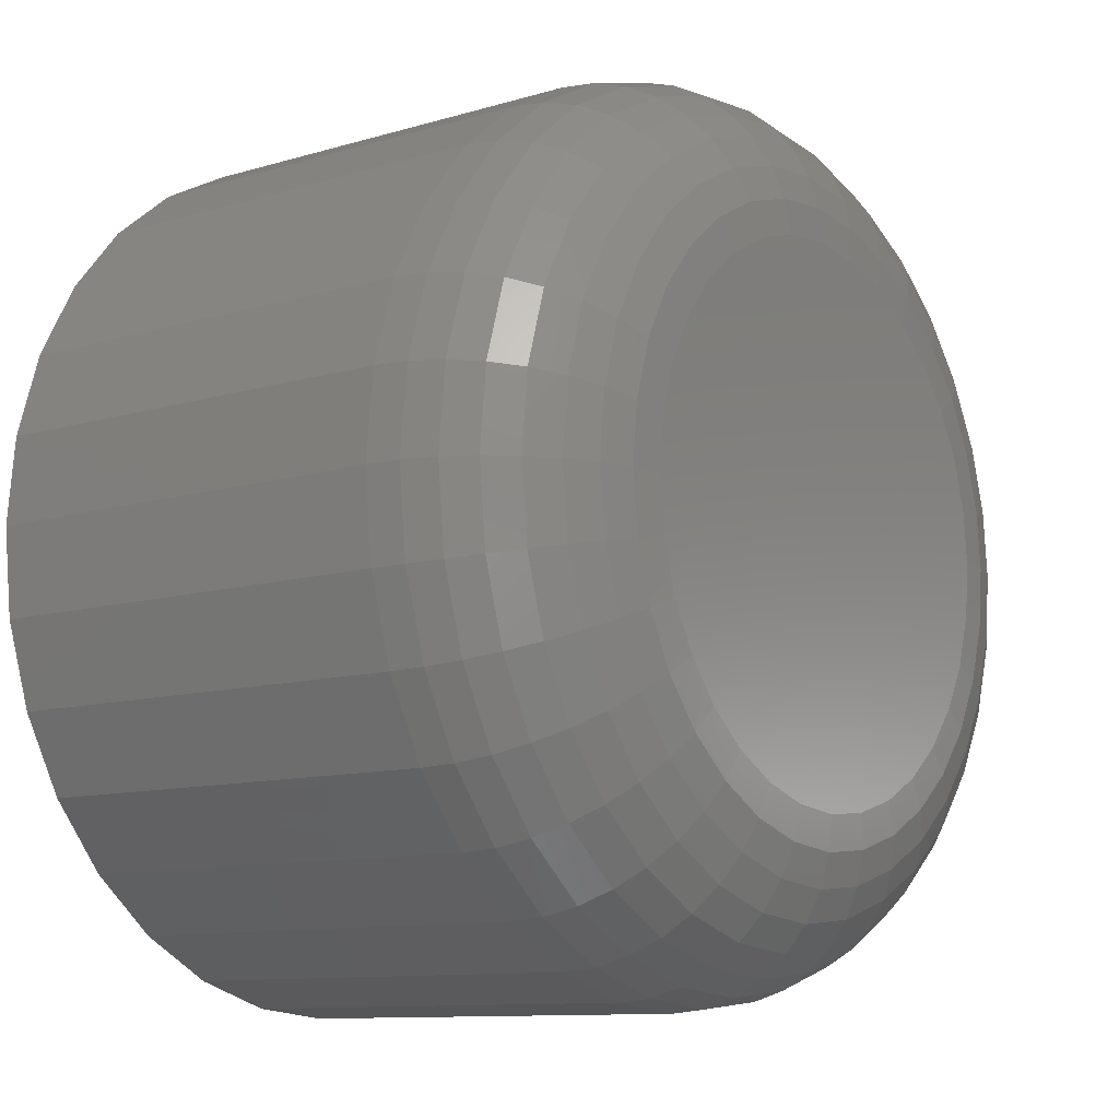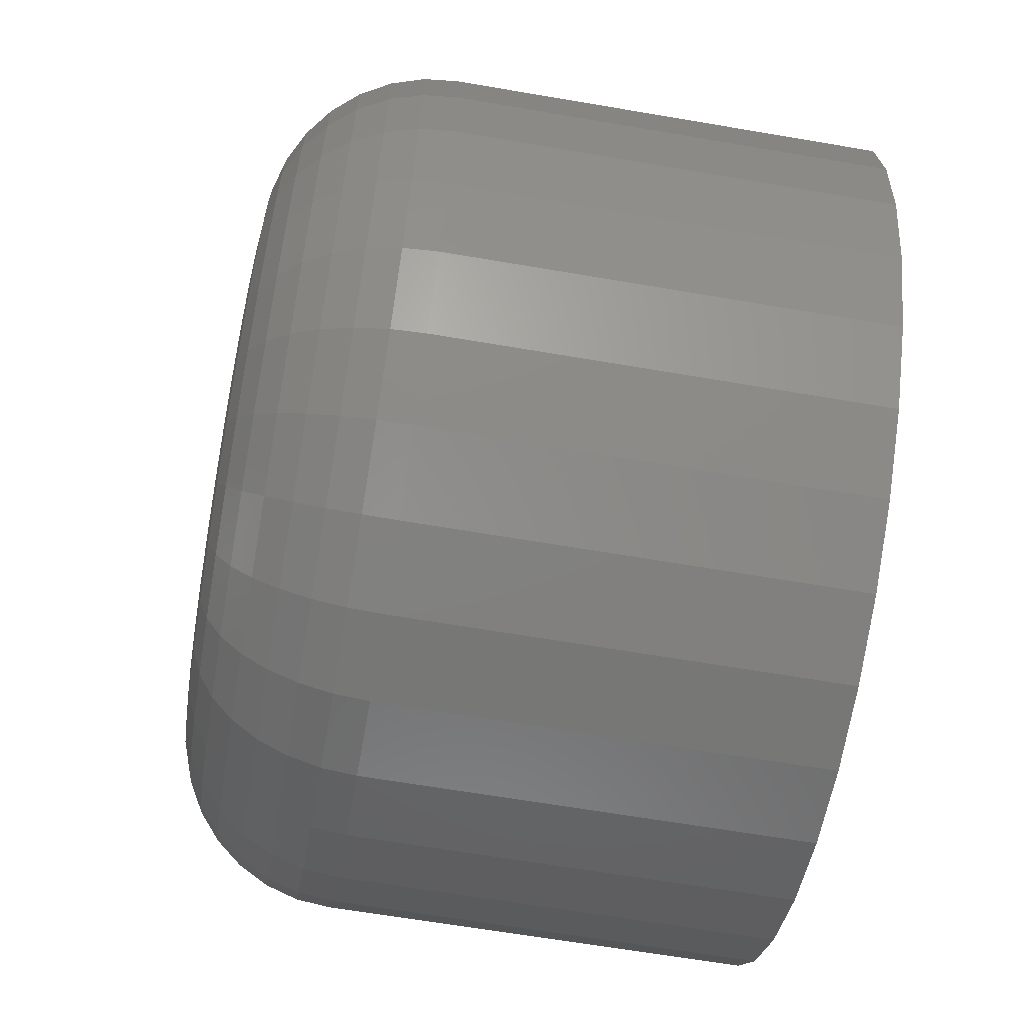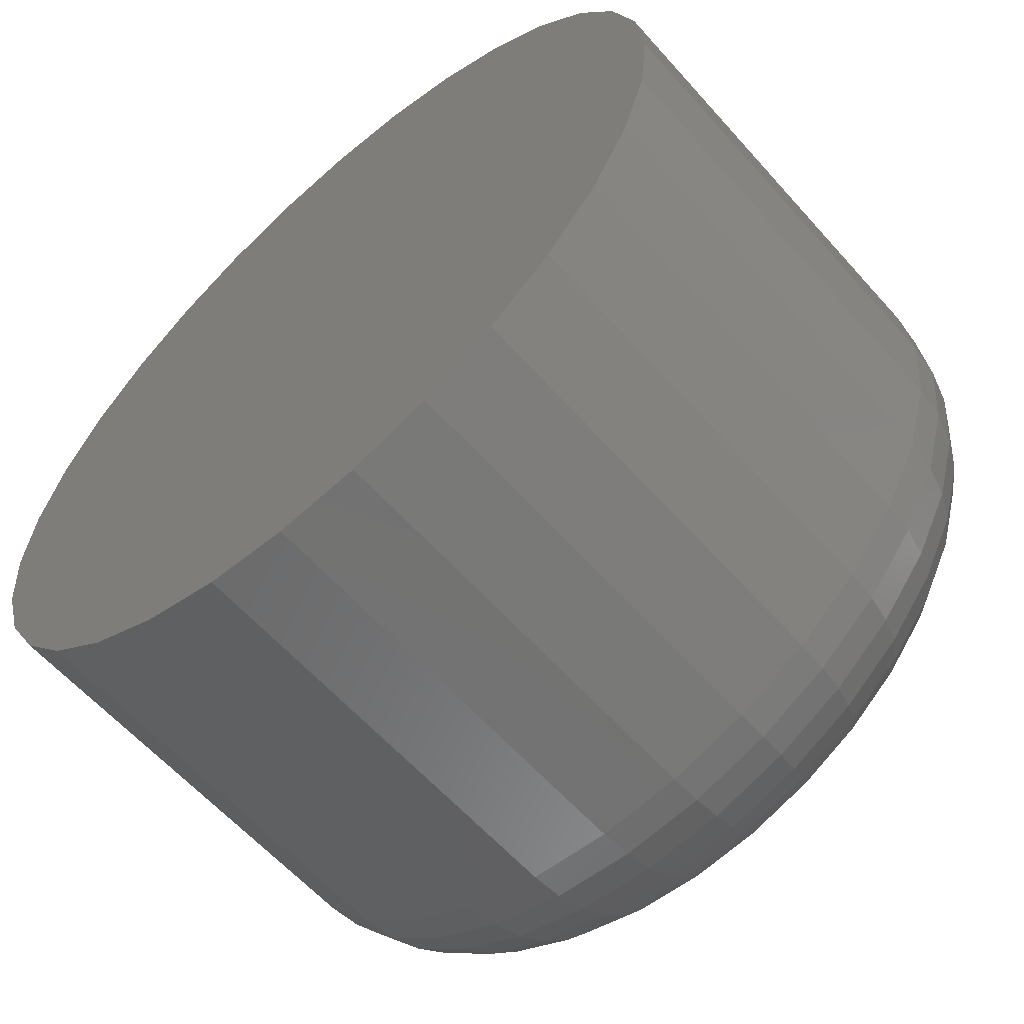
<metadata>
{"format":"stl","ext":"stl","renderer":"f3d","projection":"perspective","resolution":1024,"background":"white","views":[{"elev":-10.5,"azim":126.9,"up":"+Y"},{"elev":-64.2,"azim":-99.8,"up":"+Y"},{"elev":-60.6,"azim":41.4,"up":"+Y"}]}
</metadata>
<code>
# stl→obj: 320 verts, 636 faces
v 0.4791 -0.2401 0
v 0.4881 -0.2374 0
v 0.4974 -0.2365 0
v 0.5067 -0.2374 0
v 0.5156 -0.2401 0
v 0.4709 -0.2446 0
v 0.5239 -0.2446 0
v 0.4636 -0.2505 0
v 0.5311 -0.2505 0
v 0.4577 -0.2577 0
v 0.537 -0.2577 0
v 0.4533 -0.266 0
v 0.5414 -0.266 0
v 0.4506 -0.2749 0
v 0.5441 -0.2749 0
v 0.5414 -0.3025 0
v 0.4533 -0.3025 0
v 0.5441 -0.2935 0
v 0.4577 -0.3107 0
v 0.537 -0.3107 0
v 0.4636 -0.3179 0
v 0.5311 -0.3179 0
v 0.4709 -0.3239 0
v 0.5239 -0.3239 0
v 0.4791 -0.3283 0
v 0.5156 -0.3283 0
v 0.4881 -0.331 0
v 0.4974 -0.3319 0
v 0.5067 -0.331 0
v 0.4506 -0.2935 0
v 0.4497 -0.2842 0
v 0.5451 -0.2842 0
v 0.5763 -0.2842 0.03125
v 0.5763 -0.2842 0.1094
v 0.5748 -0.2996 0.03125
v 0.5748 -0.2996 0.1094
v 0.5703 -0.3144 0.03125
v 0.5703 -0.3144 0.1094
v 0.563 -0.3281 0.03125
v 0.563 -0.3281 0.1094
v 0.5532 -0.34 0.03125
v 0.5532 -0.34 0.1094
v 0.5412 -0.3499 0.03125
v 0.5412 -0.3499 0.1094
v 0.5276 -0.3571 0.03125
v 0.5276 -0.3571 0.1094
v 0.5128 -0.3616 0.03125
v 0.5128 -0.3616 0.1094
v 0.4974 -0.3632 0.03125
v 0.4974 -0.3632 0.1094
v 0.482 -0.3616 0.03125
v 0.482 -0.3616 0.1094
v 0.4672 -0.3571 0.03125
v 0.4672 -0.3571 0.1094
v 0.4535 -0.3499 0.03125
v 0.4535 -0.3499 0.1094
v 0.4415 -0.34 0.03125
v 0.4415 -0.34 0.1094
v 0.4317 -0.3281 0.03125
v 0.4317 -0.3281 0.1094
v 0.4244 -0.3144 0.03125
v 0.4244 -0.3144 0.1094
v 0.4199 -0.2996 0.03125
v 0.4199 -0.2996 0.1094
v 0.4184 -0.2842 0.03125
v 0.4184 -0.2842 0.1094
v 0.4199 -0.2688 0.03125
v 0.4199 -0.2688 0.1094
v 0.4244 -0.254 0.03125
v 0.4244 -0.254 0.1094
v 0.4317 -0.2403 0.03125
v 0.4317 -0.2403 0.1094
v 0.4415 -0.2284 0.03125
v 0.4415 -0.2284 0.1094
v 0.4535 -0.2186 0.03125
v 0.4535 -0.2186 0.1094
v 0.4672 -0.2113 0.03125
v 0.4672 -0.2113 0.1094
v 0.482 -0.2068 0.03125
v 0.482 -0.2068 0.1094
v 0.4974 -0.2053 0.03125
v 0.4974 -0.2053 0.1094
v 0.5128 -0.2068 0.03125
v 0.5128 -0.2068 0.1094
v 0.5276 -0.2113 0.03125
v 0.5276 -0.2113 0.1094
v 0.5412 -0.2186 0.03125
v 0.5412 -0.2186 0.1094
v 0.5532 -0.2284 0.03125
v 0.5532 -0.2284 0.1094
v 0.563 -0.2403 0.03125
v 0.563 -0.2403 0.1094
v 0.5703 -0.254 0.03125
v 0.5703 -0.254 0.1094
v 0.5748 -0.2688 0.03125
v 0.5748 -0.2688 0.1094
v 0.419 -0.2842 0.02515
v 0.4205 -0.2689 0.02515
v 0.4208 -0.2842 0.01929
v 0.4223 -0.2693 0.01929
v 0.4237 -0.2842 0.01389
v 0.4251 -0.2698 0.01389
v 0.4276 -0.2842 0.009153
v 0.4289 -0.2706 0.009153
v 0.4323 -0.2842 0.005267
v 0.4336 -0.2715 0.005267
v 0.4377 -0.2842 0.002379
v 0.4389 -0.2726 0.002379
v 0.4436 -0.2842 0.0006005
v 0.4446 -0.2737 0.0006005
v 0.5742 -0.2689 0.02515
v 0.5757 -0.2842 0.02515
v 0.5725 -0.2693 0.01929
v 0.5739 -0.2842 0.01929
v 0.5696 -0.2698 0.01389
v 0.571 -0.2842 0.01389
v 0.5658 -0.2706 0.009153
v 0.5672 -0.2842 0.009153
v 0.5612 -0.2715 0.005267
v 0.5624 -0.2842 0.005267
v 0.5559 -0.2726 0.002379
v 0.557 -0.2842 0.002379
v 0.5501 -0.2737 0.0006005
v 0.5512 -0.2842 0.0006005
v 0.5698 -0.2542 0.02515
v 0.5681 -0.2549 0.01929
v 0.5654 -0.256 0.01389
v 0.5619 -0.2575 0.009153
v 0.5575 -0.2593 0.005267
v 0.5525 -0.2614 0.002379
v 0.5471 -0.2636 0.0006005
v 0.5625 -0.2407 0.02515
v 0.561 -0.2417 0.01929
v 0.5586 -0.2433 0.01389
v 0.5554 -0.2454 0.009153
v 0.5515 -0.2481 0.005267
v 0.547 -0.2511 0.002379
v 0.5421 -0.2543 0.0006005
v 0.5528 -0.2288 0.02515
v 0.5515 -0.2301 0.01929
v 0.5495 -0.2321 0.01389
v 0.5467 -0.2349 0.009153
v 0.5434 -0.2382 0.005267
v 0.5396 -0.242 0.002379
v 0.5354 -0.2462 0.0006005
v 0.5409 -0.2191 0.02515
v 0.5399 -0.2205 0.01929
v 0.5383 -0.2229 0.01389
v 0.5361 -0.2262 0.009153
v 0.5335 -0.2301 0.005267
v 0.5305 -0.2346 0.002379
v 0.5273 -0.2395 0.0006005
v 0.5274 -0.2118 0.02515
v 0.5267 -0.2135 0.01929
v 0.5256 -0.2161 0.01389
v 0.5241 -0.2197 0.009153
v 0.5223 -0.2241 0.005267
v 0.5202 -0.2291 0.002379
v 0.518 -0.2345 0.0006005
v 0.5127 -0.2074 0.02515
v 0.5123 -0.2091 0.01929
v 0.5117 -0.2119 0.01389
v 0.511 -0.2158 0.009153
v 0.5101 -0.2204 0.005267
v 0.509 -0.2257 0.002379
v 0.5079 -0.2315 0.0006005
v 0.4974 -0.2059 0.02515
v 0.4974 -0.2076 0.01929
v 0.4974 -0.2105 0.01389
v 0.4974 -0.2144 0.009153
v 0.4974 -0.2192 0.005267
v 0.4974 -0.2246 0.002379
v 0.4974 -0.2304 0.0006005
v 0.4821 -0.2074 0.02515
v 0.4824 -0.2091 0.01929
v 0.483 -0.2119 0.01389
v 0.4838 -0.2158 0.009153
v 0.4847 -0.2204 0.005267
v 0.4857 -0.2257 0.002379
v 0.4869 -0.2315 0.0006005
v 0.4674 -0.2118 0.02515
v 0.4681 -0.2135 0.01929
v 0.4692 -0.2161 0.01389
v 0.4707 -0.2197 0.009153
v 0.4725 -0.2241 0.005267
v 0.4745 -0.2291 0.002379
v 0.4768 -0.2345 0.0006005
v 0.4538 -0.2191 0.02515
v 0.4548 -0.2205 0.01929
v 0.4564 -0.2229 0.01389
v 0.4586 -0.2262 0.009153
v 0.4612 -0.2301 0.005267
v 0.4642 -0.2346 0.002379
v 0.4675 -0.2395 0.0006005
v 0.442 -0.2288 0.02515
v 0.4432 -0.2301 0.01929
v 0.4453 -0.2321 0.01389
v 0.448 -0.2349 0.009153
v 0.4514 -0.2382 0.005267
v 0.4552 -0.242 0.002379
v 0.4593 -0.2462 0.0006005
v 0.4322 -0.2407 0.02515
v 0.4337 -0.2417 0.01929
v 0.4361 -0.2433 0.01389
v 0.4393 -0.2454 0.009153
v 0.4433 -0.2481 0.005267
v 0.4478 -0.2511 0.002379
v 0.4526 -0.2543 0.0006005
v 0.425 -0.2542 0.02515
v 0.4266 -0.2549 0.01929
v 0.4293 -0.256 0.01389
v 0.4329 -0.2575 0.009153
v 0.4373 -0.2593 0.005267
v 0.4423 -0.2614 0.002379
v 0.4477 -0.2636 0.0006005
v 0.5742 -0.2995 0.02515
v 0.5725 -0.2991 0.01929
v 0.5696 -0.2986 0.01389
v 0.5658 -0.2978 0.009153
v 0.5612 -0.2969 0.005267
v 0.5559 -0.2958 0.002379
v 0.5501 -0.2947 0.0006005
v 0.4205 -0.2995 0.02515
v 0.4223 -0.2991 0.01929
v 0.4251 -0.2986 0.01389
v 0.4289 -0.2978 0.009153
v 0.4336 -0.2969 0.005267
v 0.4389 -0.2958 0.002379
v 0.4446 -0.2947 0.0006005
v 0.425 -0.3142 0.02515
v 0.4266 -0.3135 0.01929
v 0.4293 -0.3124 0.01389
v 0.4329 -0.3109 0.009153
v 0.4373 -0.3091 0.005267
v 0.4423 -0.307 0.002379
v 0.4477 -0.3048 0.0006005
v 0.4322 -0.3277 0.02515
v 0.4337 -0.3267 0.01929
v 0.4361 -0.3251 0.01389
v 0.4393 -0.323 0.009153
v 0.4433 -0.3204 0.005267
v 0.4478 -0.3174 0.002379
v 0.4526 -0.3141 0.0006005
v 0.442 -0.3396 0.02515
v 0.4432 -0.3384 0.01929
v 0.4453 -0.3363 0.01389
v 0.448 -0.3336 0.009153
v 0.4514 -0.3302 0.005267
v 0.4552 -0.3264 0.002379
v 0.4593 -0.3222 0.0006005
v 0.4538 -0.3494 0.02515
v 0.4548 -0.3479 0.01929
v 0.4564 -0.3455 0.01389
v 0.4586 -0.3422 0.009153
v 0.4612 -0.3383 0.005267
v 0.4642 -0.3338 0.002379
v 0.4675 -0.3289 0.0006005
v 0.4674 -0.3566 0.02515
v 0.4681 -0.355 0.01929
v 0.4692 -0.3523 0.01389
v 0.4707 -0.3487 0.009153
v 0.4725 -0.3443 0.005267
v 0.4745 -0.3393 0.002379
v 0.4768 -0.3339 0.0006005
v 0.4821 -0.3611 0.02515
v 0.4824 -0.3593 0.01929
v 0.483 -0.3565 0.01389
v 0.4838 -0.3527 0.009153
v 0.4847 -0.348 0.005267
v 0.4857 -0.3427 0.002379
v 0.4869 -0.337 0.0006005
v 0.4974 -0.3626 0.02515
v 0.4974 -0.3608 0.01929
v 0.4974 -0.3579 0.01389
v 0.4974 -0.354 0.009153
v 0.4974 -0.3493 0.005267
v 0.4974 -0.3439 0.002379
v 0.4974 -0.338 0.0006005
v 0.5127 -0.3611 0.02515
v 0.5123 -0.3593 0.01929
v 0.5117 -0.3565 0.01389
v 0.511 -0.3527 0.009153
v 0.5101 -0.348 0.005267
v 0.509 -0.3427 0.002379
v 0.5079 -0.337 0.0006005
v 0.5274 -0.3566 0.02515
v 0.5267 -0.355 0.01929
v 0.5256 -0.3523 0.01389
v 0.5241 -0.3487 0.009153
v 0.5223 -0.3443 0.005267
v 0.5202 -0.3393 0.002379
v 0.518 -0.3339 0.0006005
v 0.5409 -0.3494 0.02515
v 0.5399 -0.3479 0.01929
v 0.5383 -0.3455 0.01389
v 0.5361 -0.3422 0.009153
v 0.5335 -0.3383 0.005267
v 0.5305 -0.3338 0.002379
v 0.5273 -0.3289 0.0006005
v 0.5528 -0.3396 0.02515
v 0.5515 -0.3384 0.01929
v 0.5495 -0.3363 0.01389
v 0.5467 -0.3336 0.009153
v 0.5434 -0.3302 0.005267
v 0.5396 -0.3264 0.002379
v 0.5354 -0.3222 0.0006005
v 0.5625 -0.3277 0.02515
v 0.561 -0.3267 0.01929
v 0.5586 -0.3251 0.01389
v 0.5554 -0.323 0.009153
v 0.5515 -0.3204 0.005267
v 0.547 -0.3174 0.002379
v 0.5421 -0.3141 0.0006005
v 0.5698 -0.3142 0.02515
v 0.5681 -0.3135 0.01929
v 0.5654 -0.3124 0.01389
v 0.5619 -0.3109 0.009153
v 0.5575 -0.3091 0.005267
v 0.5525 -0.307 0.002379
v 0.5471 -0.3048 0.0006005
f 1 2 3
f 1 3 4
f 5 1 4
f 6 1 5
f 7 6 5
f 8 6 7
f 9 8 7
f 10 8 9
f 11 10 9
f 12 10 11
f 13 12 11
f 14 12 13
f 15 14 13
f 16 17 18
f 19 17 16
f 20 19 16
f 21 19 20
f 22 21 20
f 23 21 22
f 24 23 22
f 25 23 24
f 26 25 24
f 27 25 26
f 28 27 26
f 29 28 26
f 17 30 18
f 18 30 31
f 18 31 32
f 32 31 14
f 32 14 15
f 33 34 35
f 35 34 36
f 35 36 37
f 37 36 38
f 37 38 39
f 39 38 40
f 39 40 41
f 41 40 42
f 41 42 43
f 43 42 44
f 43 44 45
f 45 44 46
f 45 46 47
f 47 46 48
f 47 48 49
f 49 48 50
f 49 50 51
f 51 50 52
f 51 52 53
f 53 52 54
f 53 54 55
f 55 54 56
f 55 56 57
f 57 56 58
f 57 58 59
f 59 58 60
f 59 60 61
f 61 60 62
f 61 62 63
f 63 62 64
f 63 64 65
f 65 64 66
f 65 66 67
f 67 66 68
f 67 68 69
f 69 68 70
f 69 70 71
f 71 70 72
f 71 72 73
f 73 72 74
f 73 74 75
f 75 74 76
f 75 76 77
f 77 76 78
f 77 78 79
f 79 78 80
f 79 80 81
f 81 80 82
f 81 82 83
f 83 82 84
f 83 84 85
f 85 84 86
f 85 86 87
f 87 86 88
f 87 88 89
f 89 88 90
f 89 90 91
f 91 90 92
f 91 92 93
f 93 92 94
f 93 94 95
f 95 94 96
f 95 96 33
f 33 96 34
f 65 67 97
f 97 67 98
f 97 98 99
f 99 98 100
f 99 100 101
f 101 100 102
f 101 102 103
f 103 102 104
f 103 104 105
f 105 104 106
f 105 106 107
f 107 106 108
f 107 108 109
f 109 108 110
f 109 110 31
f 31 110 14
f 95 33 111
f 111 33 112
f 111 112 113
f 113 112 114
f 113 114 115
f 115 114 116
f 115 116 117
f 117 116 118
f 117 118 119
f 119 118 120
f 119 120 121
f 121 120 122
f 121 122 123
f 123 122 124
f 123 124 15
f 15 124 32
f 93 95 125
f 125 95 111
f 125 111 126
f 126 111 113
f 126 113 127
f 127 113 115
f 127 115 128
f 128 115 117
f 128 117 129
f 129 117 119
f 129 119 130
f 130 119 121
f 130 121 131
f 131 121 123
f 131 123 13
f 13 123 15
f 91 93 132
f 132 93 125
f 132 125 133
f 133 125 126
f 133 126 134
f 134 126 127
f 134 127 135
f 135 127 128
f 135 128 136
f 136 128 129
f 136 129 137
f 137 129 130
f 137 130 138
f 138 130 131
f 138 131 11
f 11 131 13
f 89 91 139
f 139 91 132
f 139 132 140
f 140 132 133
f 140 133 141
f 141 133 134
f 141 134 142
f 142 134 135
f 142 135 143
f 143 135 136
f 143 136 144
f 144 136 137
f 144 137 145
f 145 137 138
f 145 138 9
f 9 138 11
f 87 89 146
f 146 89 139
f 146 139 147
f 147 139 140
f 147 140 148
f 148 140 141
f 148 141 149
f 149 141 142
f 149 142 150
f 150 142 143
f 150 143 151
f 151 143 144
f 151 144 152
f 152 144 145
f 152 145 7
f 7 145 9
f 85 87 153
f 153 87 146
f 153 146 154
f 154 146 147
f 154 147 155
f 155 147 148
f 155 148 156
f 156 148 149
f 156 149 157
f 157 149 150
f 157 150 158
f 158 150 151
f 158 151 159
f 159 151 152
f 159 152 5
f 5 152 7
f 83 85 160
f 160 85 153
f 160 153 161
f 161 153 154
f 161 154 162
f 162 154 155
f 162 155 163
f 163 155 156
f 163 156 164
f 164 156 157
f 164 157 165
f 165 157 158
f 165 158 166
f 166 158 159
f 166 159 4
f 4 159 5
f 81 83 167
f 167 83 160
f 167 160 168
f 168 160 161
f 168 161 169
f 169 161 162
f 169 162 170
f 170 162 163
f 170 163 171
f 171 163 164
f 171 164 172
f 172 164 165
f 172 165 173
f 173 165 166
f 173 166 3
f 3 166 4
f 79 81 174
f 174 81 167
f 174 167 175
f 175 167 168
f 175 168 176
f 176 168 169
f 176 169 177
f 177 169 170
f 177 170 178
f 178 170 171
f 178 171 179
f 179 171 172
f 179 172 180
f 180 172 173
f 180 173 2
f 2 173 3
f 77 79 181
f 181 79 174
f 181 174 182
f 182 174 175
f 182 175 183
f 183 175 176
f 183 176 184
f 184 176 177
f 184 177 185
f 185 177 178
f 185 178 186
f 186 178 179
f 186 179 187
f 187 179 180
f 187 180 1
f 1 180 2
f 75 77 188
f 188 77 181
f 188 181 189
f 189 181 182
f 189 182 190
f 190 182 183
f 190 183 191
f 191 183 184
f 191 184 192
f 192 184 185
f 192 185 193
f 193 185 186
f 193 186 194
f 194 186 187
f 194 187 6
f 6 187 1
f 73 75 195
f 195 75 188
f 195 188 196
f 196 188 189
f 196 189 197
f 197 189 190
f 197 190 198
f 198 190 191
f 198 191 199
f 199 191 192
f 199 192 200
f 200 192 193
f 200 193 201
f 201 193 194
f 201 194 8
f 8 194 6
f 71 73 202
f 202 73 195
f 202 195 203
f 203 195 196
f 203 196 204
f 204 196 197
f 204 197 205
f 205 197 198
f 205 198 206
f 206 198 199
f 206 199 207
f 207 199 200
f 207 200 208
f 208 200 201
f 208 201 10
f 10 201 8
f 69 71 209
f 209 71 202
f 209 202 210
f 210 202 203
f 210 203 211
f 211 203 204
f 211 204 212
f 212 204 205
f 212 205 213
f 213 205 206
f 213 206 214
f 214 206 207
f 214 207 215
f 215 207 208
f 215 208 12
f 12 208 10
f 67 69 98
f 98 69 209
f 98 209 100
f 100 209 210
f 100 210 102
f 102 210 211
f 102 211 104
f 104 211 212
f 104 212 106
f 106 212 213
f 106 213 108
f 108 213 214
f 108 214 110
f 110 214 215
f 110 215 14
f 14 215 12
f 33 35 112
f 112 35 216
f 112 216 114
f 114 216 217
f 114 217 116
f 116 217 218
f 116 218 118
f 118 218 219
f 118 219 120
f 120 219 220
f 120 220 122
f 122 220 221
f 122 221 124
f 124 221 222
f 124 222 32
f 32 222 18
f 63 65 223
f 223 65 97
f 223 97 224
f 224 97 99
f 224 99 225
f 225 99 101
f 225 101 226
f 226 101 103
f 226 103 227
f 227 103 105
f 227 105 228
f 228 105 107
f 228 107 229
f 229 107 109
f 229 109 30
f 30 109 31
f 61 63 230
f 230 63 223
f 230 223 231
f 231 223 224
f 231 224 232
f 232 224 225
f 232 225 233
f 233 225 226
f 233 226 234
f 234 226 227
f 234 227 235
f 235 227 228
f 235 228 236
f 236 228 229
f 236 229 17
f 17 229 30
f 59 61 237
f 237 61 230
f 237 230 238
f 238 230 231
f 238 231 239
f 239 231 232
f 239 232 240
f 240 232 233
f 240 233 241
f 241 233 234
f 241 234 242
f 242 234 235
f 242 235 243
f 243 235 236
f 243 236 19
f 19 236 17
f 57 59 244
f 244 59 237
f 244 237 245
f 245 237 238
f 245 238 246
f 246 238 239
f 246 239 247
f 247 239 240
f 247 240 248
f 248 240 241
f 248 241 249
f 249 241 242
f 249 242 250
f 250 242 243
f 250 243 21
f 21 243 19
f 55 57 251
f 251 57 244
f 251 244 252
f 252 244 245
f 252 245 253
f 253 245 246
f 253 246 254
f 254 246 247
f 254 247 255
f 255 247 248
f 255 248 256
f 256 248 249
f 256 249 257
f 257 249 250
f 257 250 23
f 23 250 21
f 53 55 258
f 258 55 251
f 258 251 259
f 259 251 252
f 259 252 260
f 260 252 253
f 260 253 261
f 261 253 254
f 261 254 262
f 262 254 255
f 262 255 263
f 263 255 256
f 263 256 264
f 264 256 257
f 264 257 25
f 25 257 23
f 51 53 265
f 265 53 258
f 265 258 266
f 266 258 259
f 266 259 267
f 267 259 260
f 267 260 268
f 268 260 261
f 268 261 269
f 269 261 262
f 269 262 270
f 270 262 263
f 270 263 271
f 271 263 264
f 271 264 27
f 27 264 25
f 49 51 272
f 272 51 265
f 272 265 273
f 273 265 266
f 273 266 274
f 274 266 267
f 274 267 275
f 275 267 268
f 275 268 276
f 276 268 269
f 276 269 277
f 277 269 270
f 277 270 278
f 278 270 271
f 278 271 28
f 28 271 27
f 47 49 279
f 279 49 272
f 279 272 280
f 280 272 273
f 280 273 281
f 281 273 274
f 281 274 282
f 282 274 275
f 282 275 283
f 283 275 276
f 283 276 284
f 284 276 277
f 284 277 285
f 285 277 278
f 285 278 29
f 29 278 28
f 45 47 286
f 286 47 279
f 286 279 287
f 287 279 280
f 287 280 288
f 288 280 281
f 288 281 289
f 289 281 282
f 289 282 290
f 290 282 283
f 290 283 291
f 291 283 284
f 291 284 292
f 292 284 285
f 292 285 26
f 26 285 29
f 43 45 293
f 293 45 286
f 293 286 294
f 294 286 287
f 294 287 295
f 295 287 288
f 295 288 296
f 296 288 289
f 296 289 297
f 297 289 290
f 297 290 298
f 298 290 291
f 298 291 299
f 299 291 292
f 299 292 24
f 24 292 26
f 41 43 300
f 300 43 293
f 300 293 301
f 301 293 294
f 301 294 302
f 302 294 295
f 302 295 303
f 303 295 296
f 303 296 304
f 304 296 297
f 304 297 305
f 305 297 298
f 305 298 306
f 306 298 299
f 306 299 22
f 22 299 24
f 39 41 307
f 307 41 300
f 307 300 308
f 308 300 301
f 308 301 309
f 309 301 302
f 309 302 310
f 310 302 303
f 310 303 311
f 311 303 304
f 311 304 312
f 312 304 305
f 312 305 313
f 313 305 306
f 313 306 20
f 20 306 22
f 37 39 314
f 314 39 307
f 314 307 315
f 315 307 308
f 315 308 316
f 316 308 309
f 316 309 317
f 317 309 310
f 317 310 318
f 318 310 311
f 318 311 319
f 319 311 312
f 319 312 320
f 320 312 313
f 320 313 16
f 16 313 20
f 35 37 216
f 216 37 314
f 216 314 217
f 217 314 315
f 217 315 218
f 218 315 316
f 218 316 219
f 219 316 317
f 219 317 220
f 220 317 318
f 220 318 221
f 221 318 319
f 221 319 222
f 222 319 320
f 222 320 18
f 18 320 16
f 80 84 82
f 84 80 78
f 84 78 86
f 86 78 76
f 86 76 88
f 88 76 74
f 88 74 90
f 42 56 44
f 44 56 54
f 44 54 46
f 46 54 52
f 46 52 48
f 48 52 50
f 90 74 92
f 92 74 72
f 92 72 94
f 94 72 70
f 94 70 96
f 96 70 68
f 96 68 34
f 34 68 66
f 34 66 36
f 36 66 64
f 36 64 38
f 38 64 62
f 38 62 40
f 40 62 60
f 40 60 42
f 42 60 58
f 42 58 56

</code>
